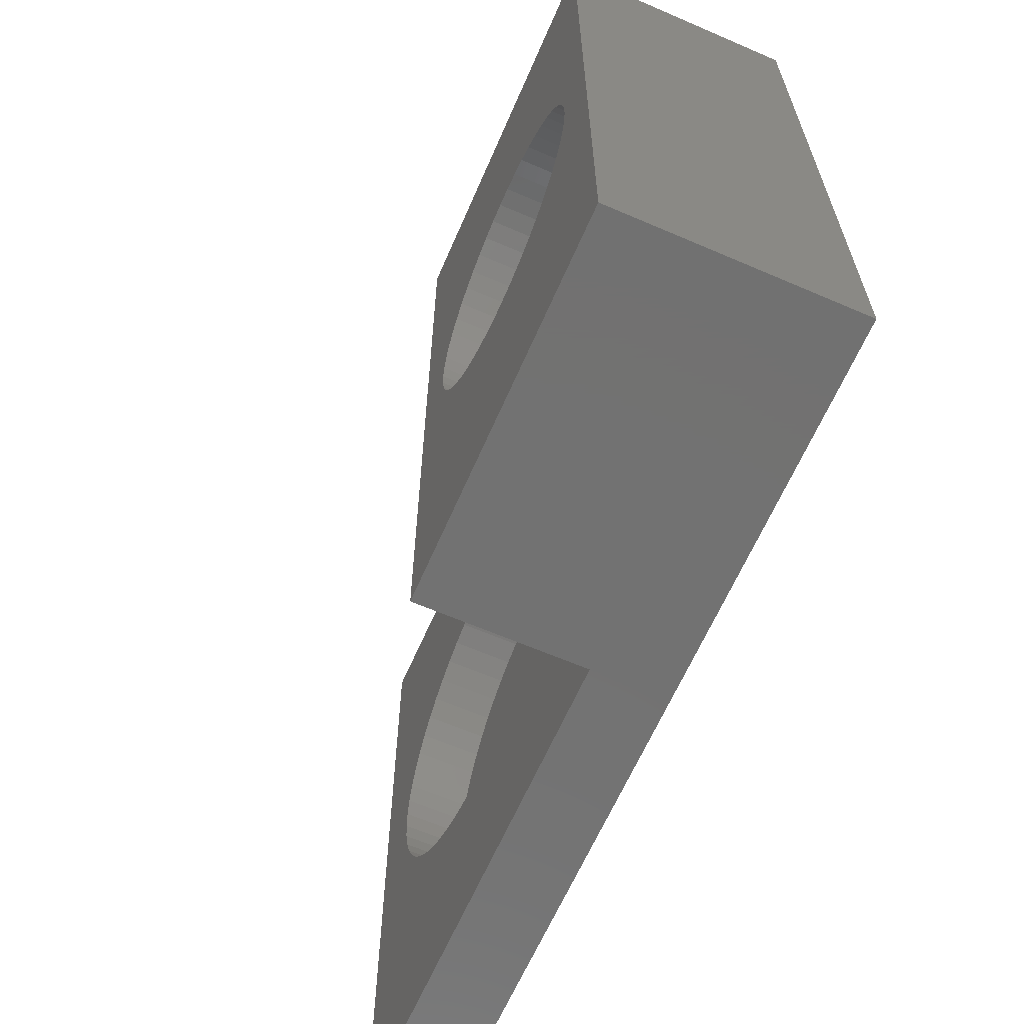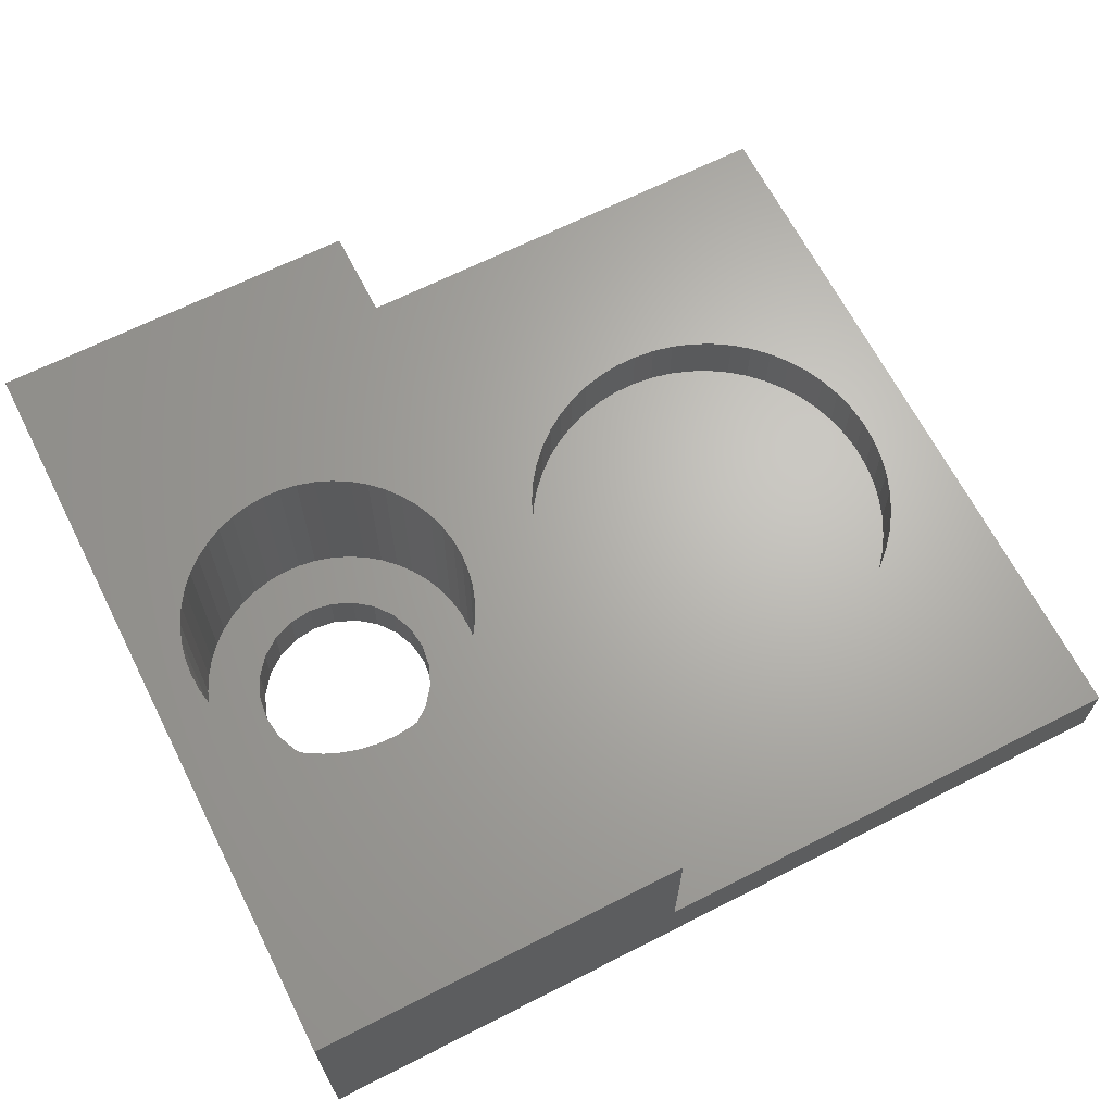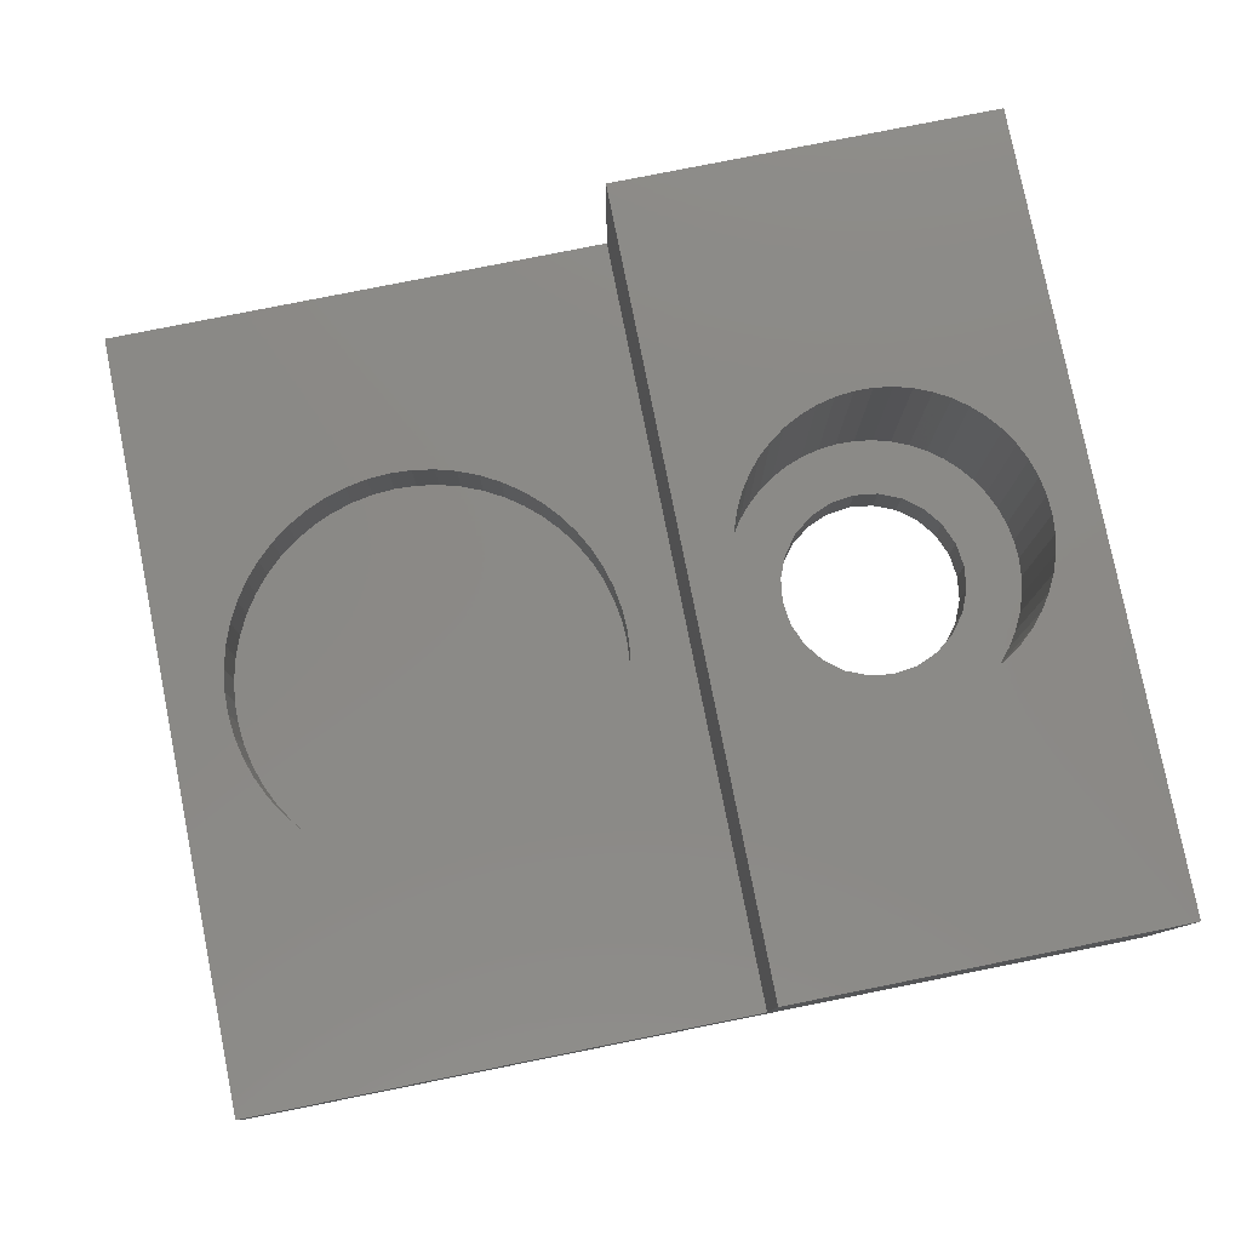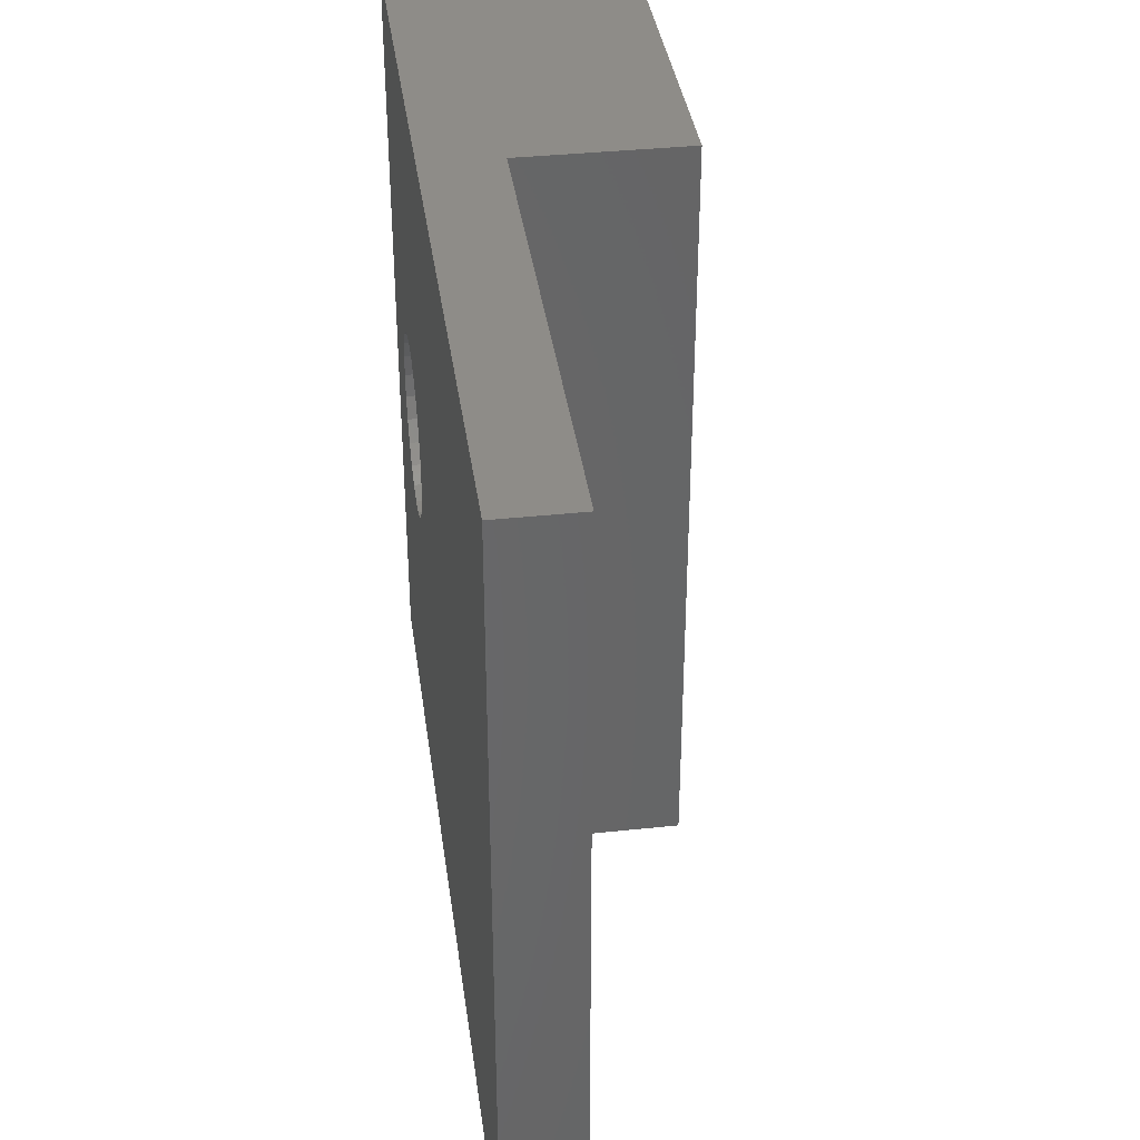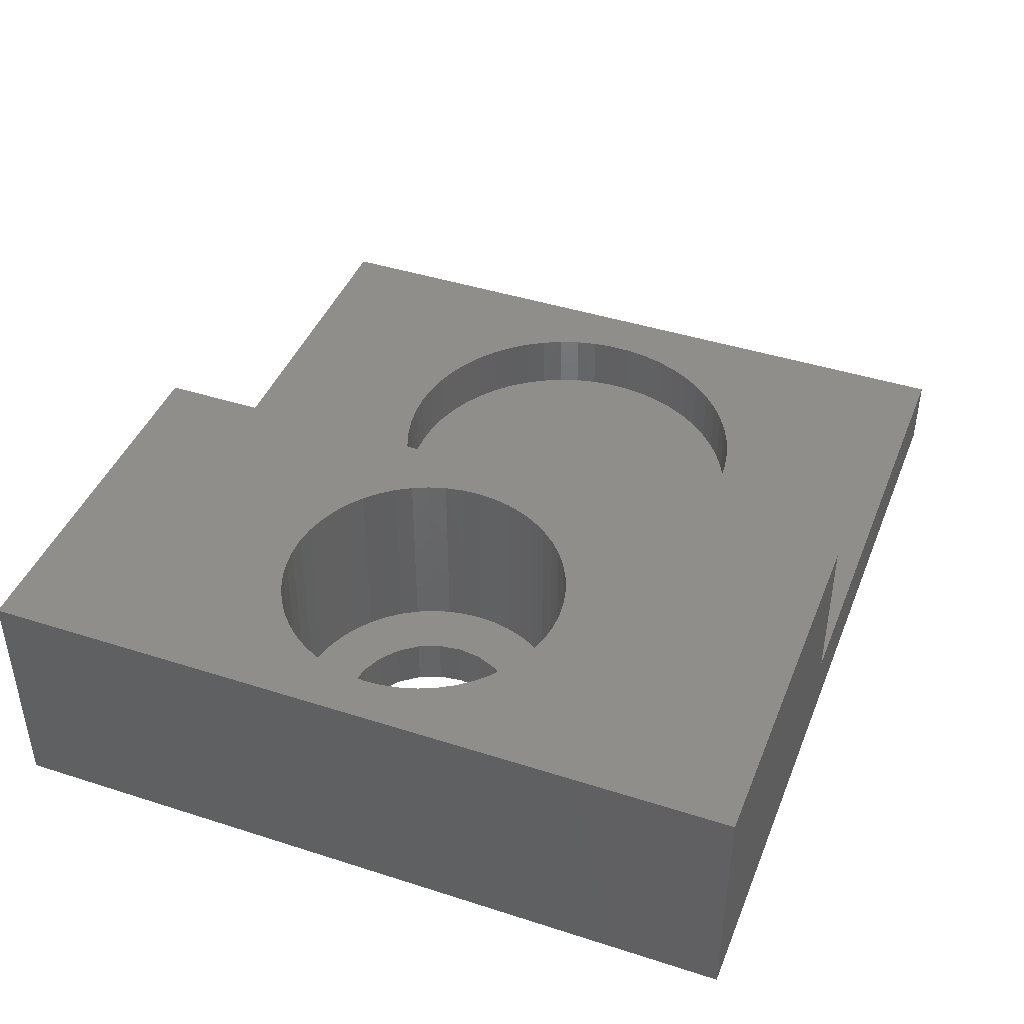
<metadata>
{"format":"stl","ext":"stl","renderer":"f3d","projection":"perspective","resolution":1024,"background":"white","views":[{"elev":-63.9,"azim":66.5,"up":"+Y"},{"elev":66.1,"azim":153.0,"up":"+Z"},{"elev":79.3,"azim":-11.3,"up":"+Z"},{"elev":37.1,"azim":-97.8,"up":"+Y"},{"elev":42.8,"azim":110.9,"up":"+Z"}]}
</metadata>
<code>
# stl→obj: 270 verts, 540 faces
v 33.22 15.86 9.5
v 33.25 15.14 2
v 33.25 15.14 9.5
v 33.22 15.86 2
v 33.19 14.42 2
v 33.19 14.42 9.5
v 32.8 13.03 9.5
v 32.48 12.38 2
v 32.48 12.38 9.5
v 32.8 13.03 2
v 32.09 11.78 2
v 32.09 11.78 9.5
v 33.04 13.71 2
v 33.04 13.71 9.5
v 32.89 17.26 9.5
v 33.1 16.57 2
v 33.1 16.57 9.5
v 32.89 17.26 2
v 31.77 19.1 9.5
v 31.25 19.61 2
v 31.77 19.1 2
v 31.25 19.61 9.5
v 30.05 20.4 9.5
v 29.38 20.68 2
v 30.05 20.4 2
v 29.38 20.68 9.5
v 28.69 20.88 2
v 28.69 20.88 9.5
v 32.22 18.54 2
v 32.22 18.54 9.5
v 30.67 20.04 9.5
v 30.67 20.04 2
v 32.59 17.92 2
v 32.59 17.92 9.5
v 27.97 20.98 2
v 27.97 20.98 9.5
v 23.75 10.89 9.5
v 24.33 10.46 2
v 23.75 10.89 2
v 24.33 10.46 9.5
v 21.75 15.36 2
v 21.78 14.64 9.5
v 21.78 14.64 2
v 21.75 15.36 9.5
v 21.96 16.79 2
v 21.81 16.08 9.5
v 21.81 16.08 2
v 21.96 16.79 9.5
v 22.78 11.96 2
v 23.23 11.4 9.5
v 23.23 11.4 2
v 22.78 11.96 9.5
v 24.95 10.1 2
v 24.95 10.1 9.5
v 22.11 13.24 2
v 22.41 12.58 9.5
v 22.41 12.58 2
v 22.11 13.24 9.5
v 21.9 13.93 9.5
v 21.9 13.93 2
v 22.2 17.47 2
v 22.2 17.47 9.5
v 22.91 18.72 2
v 22.52 18.12 9.5
v 22.52 18.12 2
v 22.91 18.72 9.5
v 30.49 10.34 9.5
v 31.08 10.75 2
v 30.49 10.34 2
v 31.08 10.75 9.5
v 31.62 11.23 2
v 31.62 11.23 9.5
v 29.17 9.748 9.5
v 29.85 10 2
v 29.17 9.748 2
v 29.85 10 9.5
v 25.62 9.817 9.5
v 26.31 9.624 2
v 25.62 9.817 2
v 26.31 9.624 9.5
v 27.03 9.519 2
v 27.03 9.519 9.5
v 27.75 9.505 2
v 27.75 9.505 9.5
v 28.47 9.582 2
v 28.47 9.582 9.5
v 26.53 20.92 9.5
v 25.83 20.75 2
v 26.53 20.92 2
v 25.83 20.75 9.5
v 25.15 20.5 2
v 25.15 20.5 9.5
v 23.38 19.27 2
v 23.38 19.27 9.5
v 24.51 20.16 2
v 24.51 20.16 9.5
v 27.25 20.99 2
v 27.25 20.99 9.5
v 23.92 19.75 2
v 23.92 19.75 9.5
v 23.9 15.25 2
v 24.02 14.32 2
v 24.38 13.45 2
v 24.95 12.7 2
v 25.7 12.13 2
v 26.57 11.77 2
v 27.5 11.65 2
v 28.43 11.77 2
v 29.3 12.13 2
v 30.05 12.7 2
v 30.62 13.45 2
v 30.98 14.32 2
v 31.1 15.25 2
v 24.02 16.18 2
v 24.38 17.05 2
v 24.95 17.8 2
v 25.7 18.37 2
v 26.57 18.73 2
v 27.5 18.85 2
v 28.43 18.73 2
v 29.3 18.37 2
v 30.05 17.8 2
v 30.62 17.05 2
v 30.98 16.18 2
v 24.95 17.8 0
v 24.38 17.05 0
v 25.7 18.37 0
v 26.57 18.73 0
v 24.02 16.18 0
v 23.9 15.25 0
v 24.02 14.32 0
v 24.38 13.45 0
v 20 30.5 9.5
v 20 0 3
v 20 0 9.5
v 20 30.5 3
v 35 30.5 0
v 35 0 9.5
v 35 0 0
v 35 30.5 9.5
v 28.43 18.73 0
v 29.3 18.37 0
v 28.43 11.77 0
v 27.5 11.65 0
v 30.05 12.7 0
v 29.3 12.13 0
v 27.5 18.85 0
v 30.62 13.45 0
v 30.98 16.18 0
v 30.62 17.05 0
v 30.98 14.32 0
v 31.1 15.25 0
v 30.05 17.8 0
v 26.57 11.77 0
v 25.7 12.13 0
v 24.95 12.7 0
v 0 0 0
v 0 0 3
v 5.64e-15 30.5 0
v 5.64e-15 30.5 3
v 2.342 14.06 3
v 2.528 13.19 3
v 2.811 12.35 3
v 3.188 11.55 3
v 3.654 10.8 3
v 4.202 10.11 3
v 4.826 9.48 3
v 5.518 8.928 3
v 6.267 8.458 3
v 2.256 14.94 3
v 7.066 8.077 3
v 7.903 7.789 3
v 8.767 7.599 3
v 9.647 7.508 3
v 10.53 7.518 3
v 11.41 7.629 3
v 12.27 7.84 3
v 13.1 8.147 3
v 13.89 8.546 3
v 14.63 9.033 3
v 15.31 9.601 3
v 15.92 10.24 3
v 16.45 10.95 3
v 16.9 11.71 3
v 17.25 12.52 3
v 17.52 13.37 3
v 17.68 14.24 3
v 17.75 15.12 3
v 5.735 21.72 3
v 5.025 21.19 3
v 4.38 20.59 3
v 3.808 19.91 3
v 3.317 19.17 3
v 2.914 18.39 3
v 2.602 17.56 3
v 2.387 16.7 3
v 2.271 15.82 3
v 6.5 22.16 3
v 7.311 22.52 3
v 8.157 22.78 3
v 9.027 22.94 3
v 9.91 23 3
v 10.79 22.96 3
v 11.67 22.82 3
v 12.52 22.58 3
v 13.34 22.24 3
v 14.11 21.82 3
v 14.84 21.31 3
v 15.49 20.72 3
v 16.08 20.05 3
v 16.59 19.33 3
v 17.01 18.55 3
v 17.34 17.73 3
v 17.58 16.88 3
v 17.71 16 3
v 2.342 14.06 0.5
v 2.271 15.82 0.5
v 2.256 14.94 0.5
v 2.387 16.7 0.5
v 2.528 13.19 0.5
v 2.602 17.56 0.5
v 2.811 12.35 0.5
v 2.914 18.39 0.5
v 3.188 11.55 0.5
v 3.317 19.17 0.5
v 3.654 10.8 0.5
v 3.808 19.91 0.5
v 4.202 10.11 0.5
v 4.38 20.59 0.5
v 4.826 9.48 0.5
v 5.025 21.19 0.5
v 5.518 8.928 0.5
v 5.735 21.72 0.5
v 6.267 8.458 0.5
v 6.5 22.16 0.5
v 7.066 8.077 0.5
v 7.311 22.52 0.5
v 7.903 7.789 0.5
v 8.157 22.78 0.5
v 8.767 7.599 0.5
v 9.027 22.94 0.5
v 9.647 7.508 0.5
v 9.91 23 0.5
v 10.53 7.518 0.5
v 10.79 22.96 0.5
v 11.41 7.629 0.5
v 11.67 22.82 0.5
v 12.27 7.84 0.5
v 12.52 22.58 0.5
v 13.1 8.147 0.5
v 13.34 22.24 0.5
v 13.89 8.546 0.5
v 14.11 21.82 0.5
v 14.63 9.033 0.5
v 14.84 21.31 0.5
v 15.31 9.601 0.5
v 15.49 20.72 0.5
v 15.92 10.24 0.5
v 16.08 20.05 0.5
v 16.45 10.95 0.5
v 16.59 19.33 0.5
v 16.9 11.71 0.5
v 17.01 18.55 0.5
v 17.25 12.52 0.5
v 17.34 17.73 0.5
v 17.52 13.37 0.5
v 17.58 16.88 0.5
v 17.68 14.24 0.5
v 17.71 16 0.5
v 17.75 15.12 0.5
f 1 2 3
f 2 1 4
f 3 5 6
f 5 3 2
f 7 8 9
f 8 7 10
f 9 11 12
f 11 9 8
f 6 13 14
f 13 6 5
f 14 10 7
f 10 14 13
f 15 16 17
f 16 15 18
f 19 20 21
f 20 19 22
f 23 24 25
f 24 23 26
f 26 27 24
f 27 26 28
f 19 29 30
f 29 19 21
f 31 25 32
f 25 31 23
f 17 4 1
f 4 17 16
f 30 33 34
f 33 30 29
f 22 32 20
f 32 22 31
f 28 35 27
f 35 28 36
f 34 18 15
f 18 34 33
f 37 38 39
f 38 37 40
f 41 42 43
f 42 41 44
f 45 46 47
f 46 45 48
f 49 50 51
f 50 49 52
f 40 53 38
f 53 40 54
f 47 44 41
f 44 47 46
f 55 56 57
f 56 55 58
f 57 52 49
f 52 57 56
f 43 59 60
f 59 43 42
f 50 39 51
f 39 50 37
f 60 58 55
f 58 60 59
f 61 48 45
f 48 61 62
f 63 64 65
f 64 63 66
f 65 62 61
f 62 65 64
f 67 68 69
f 68 67 70
f 12 71 72
f 71 12 11
f 73 74 75
f 74 73 76
f 77 78 79
f 78 77 80
f 80 81 78
f 81 80 82
f 82 83 81
f 83 82 84
f 84 85 83
f 85 84 86
f 86 75 85
f 75 86 73
f 70 71 68
f 71 70 72
f 54 79 53
f 79 54 77
f 76 69 74
f 69 76 67
f 87 88 89
f 88 87 90
f 90 91 88
f 91 90 92
f 93 66 63
f 66 93 94
f 92 95 91
f 95 92 96
f 36 97 35
f 97 36 98
f 96 99 95
f 99 96 100
f 98 89 97
f 89 98 87
f 100 93 99
f 93 100 94
f 38 101 39
f 101 38 102
f 102 38 103
f 103 38 53
f 103 53 104
f 104 53 79
f 104 79 105
f 105 79 78
f 105 78 106
f 106 78 81
f 106 81 107
f 107 81 83
f 107 83 108
f 108 83 85
f 108 85 109
f 109 85 75
f 109 75 74
f 109 74 110
f 110 74 69
f 110 69 111
f 111 69 68
f 111 68 112
f 112 68 113
f 113 68 71
f 113 71 20
f 20 71 21
f 21 71 11
f 21 11 29
f 29 11 8
f 29 8 33
f 33 8 10
f 33 10 18
f 18 10 13
f 18 13 16
f 16 13 5
f 16 5 4
f 4 5 2
f 43 47 41
f 47 43 60
f 47 60 45
f 45 60 55
f 45 55 61
f 61 55 57
f 61 57 65
f 65 57 49
f 65 49 63
f 63 49 51
f 63 51 93
f 93 51 39
f 93 39 99
f 99 39 101
f 99 101 114
f 99 114 95
f 95 114 115
f 95 115 116
f 95 116 91
f 91 116 117
f 91 117 88
f 88 117 118
f 88 118 89
f 89 118 97
f 97 118 119
f 97 119 35
f 35 119 120
f 35 120 27
f 27 120 121
f 27 121 24
f 24 121 122
f 24 122 25
f 25 122 123
f 25 123 32
f 32 123 124
f 32 124 20
f 20 124 113
f 125 115 126
f 115 125 116
f 118 127 128
f 127 118 117
f 126 114 129
f 114 126 115
f 130 102 131
f 102 130 101
f 131 103 132
f 103 131 102
f 117 125 127
f 125 117 116
f 133 134 135
f 134 133 136
f 129 101 130
f 101 129 114
f 137 138 139
f 138 137 140
f 121 141 142
f 141 121 120
f 107 143 144
f 143 107 108
f 109 145 146
f 145 109 110
f 108 146 143
f 146 108 109
f 120 147 141
f 147 120 119
f 111 145 110
f 145 111 148
f 123 149 124
f 149 123 150
f 113 151 112
f 151 113 152
f 122 150 123
f 150 122 153
f 135 42 133
f 42 135 59
f 59 135 58
f 58 135 56
f 56 135 52
f 52 135 50
f 50 135 37
f 37 135 138
f 133 42 44
f 37 138 40
f 40 138 54
f 54 138 77
f 77 138 80
f 80 138 82
f 82 138 84
f 84 138 86
f 86 138 73
f 73 138 76
f 76 138 67
f 67 138 70
f 70 138 72
f 72 138 12
f 12 138 9
f 9 138 7
f 7 138 14
f 14 138 6
f 6 138 3
f 133 94 140
f 94 133 66
f 66 133 64
f 64 133 62
f 62 133 48
f 48 133 46
f 46 133 44
f 140 94 100
f 140 100 96
f 140 96 92
f 140 92 90
f 140 90 87
f 140 87 98
f 140 98 36
f 140 36 28
f 140 28 26
f 140 26 23
f 140 23 31
f 140 31 22
f 140 22 19
f 140 19 30
f 140 30 34
f 140 34 15
f 140 15 17
f 140 17 1
f 140 1 3
f 140 3 138
f 105 154 155
f 154 105 106
f 106 144 154
f 144 106 107
f 104 155 156
f 155 104 105
f 112 148 111
f 148 112 151
f 122 142 153
f 142 122 121
f 119 128 147
f 128 119 118
f 132 104 156
f 104 132 103
f 124 152 113
f 152 124 149
f 139 134 157
f 134 139 138
f 134 138 135
f 158 157 134
f 159 129 130
f 129 159 126
f 126 159 125
f 125 159 137
f 125 137 127
f 127 137 128
f 128 137 147
f 147 137 141
f 141 137 142
f 142 137 153
f 153 137 150
f 150 137 149
f 149 137 152
f 159 139 157
f 139 159 156
f 156 159 132
f 132 159 131
f 131 159 130
f 139 156 155
f 139 155 154
f 139 154 144
f 139 144 143
f 139 143 146
f 139 146 145
f 139 145 148
f 139 148 151
f 139 151 152
f 139 152 137
f 160 137 159
f 137 160 136
f 137 136 140
f 140 136 133
f 160 157 158
f 157 160 159
f 158 161 160
f 161 158 162
f 162 158 163
f 163 158 164
f 164 158 165
f 165 158 166
f 166 158 167
f 167 158 168
f 168 158 169
f 169 158 134
f 160 161 170
f 169 134 171
f 171 134 172
f 172 134 173
f 173 134 174
f 174 134 175
f 175 134 176
f 176 134 177
f 177 134 178
f 178 134 179
f 179 134 180
f 180 134 181
f 181 134 182
f 182 134 183
f 183 134 184
f 184 134 185
f 185 134 186
f 186 134 187
f 187 134 188
f 160 189 136
f 189 160 190
f 190 160 191
f 191 160 192
f 192 160 193
f 193 160 194
f 194 160 195
f 195 160 196
f 196 160 197
f 197 160 170
f 136 189 198
f 136 198 199
f 136 199 200
f 136 200 201
f 136 201 202
f 136 202 203
f 136 203 204
f 136 204 205
f 136 205 206
f 136 206 207
f 136 207 208
f 136 208 209
f 136 209 210
f 136 210 211
f 136 211 212
f 136 212 213
f 136 213 214
f 136 214 215
f 136 215 188
f 136 188 134
f 216 217 218
f 217 216 219
f 219 216 220
f 219 220 221
f 221 220 222
f 221 222 223
f 223 222 224
f 223 224 225
f 225 224 226
f 225 226 227
f 227 226 228
f 227 228 229
f 229 228 230
f 229 230 231
f 231 230 232
f 231 232 233
f 233 232 234
f 233 234 235
f 235 234 236
f 235 236 237
f 237 236 238
f 237 238 239
f 239 238 240
f 239 240 241
f 241 240 242
f 241 242 243
f 243 242 244
f 243 244 245
f 245 244 246
f 245 246 247
f 247 246 248
f 247 248 249
f 249 248 250
f 249 250 251
f 251 250 252
f 251 252 253
f 253 252 254
f 253 254 255
f 255 254 256
f 255 256 257
f 257 256 258
f 257 258 259
f 259 258 260
f 259 260 261
f 261 260 262
f 261 262 263
f 263 262 264
f 263 264 265
f 265 264 266
f 265 266 267
f 267 266 268
f 267 268 269
f 269 268 270
f 207 251 253
f 251 207 206
f 206 249 251
f 249 206 205
f 209 255 257
f 255 209 208
f 208 253 255
f 253 208 207
f 211 263 212
f 263 211 261
f 210 261 211
f 261 210 259
f 209 259 210
f 259 209 257
f 221 196 219
f 196 221 195
f 205 247 249
f 247 205 204
f 218 161 216
f 161 218 170
f 226 166 228
f 166 226 165
f 168 234 232
f 234 168 169
f 217 170 218
f 170 217 197
f 167 232 230
f 232 167 168
f 174 244 242
f 244 174 175
f 175 246 244
f 246 175 176
f 201 239 241
f 239 201 200
f 227 193 225
f 193 227 192
f 223 195 221
f 195 223 194
f 216 162 220
f 162 216 161
f 224 165 226
f 165 224 164
f 169 236 234
f 236 169 171
f 173 242 240
f 242 173 174
f 200 237 239
f 237 200 199
f 225 194 223
f 194 225 193
f 220 163 222
f 163 220 162
f 222 164 224
f 164 222 163
f 171 238 236
f 238 171 172
f 172 240 238
f 240 172 173
f 199 235 237
f 235 199 198
f 204 245 247
f 245 204 203
f 198 233 235
f 233 198 189
f 189 231 233
f 231 189 190
f 219 197 217
f 197 219 196
f 228 167 230
f 167 228 166
f 203 243 245
f 243 203 202
f 202 241 243
f 241 202 201
f 190 229 231
f 229 190 191
f 229 192 227
f 192 229 191
f 183 258 182
f 258 183 260
f 177 250 248
f 250 177 178
f 186 264 185
f 264 186 266
f 176 248 246
f 248 176 177
f 185 262 184
f 262 185 264
f 178 252 250
f 252 178 179
f 187 266 186
f 266 187 268
f 212 265 213
f 265 212 263
f 182 256 181
f 256 182 258
f 180 256 254
f 256 180 181
f 213 267 214
f 267 213 265
f 179 254 252
f 254 179 180
f 188 268 187
f 268 188 270
f 215 270 188
f 270 215 269
f 184 260 183
f 260 184 262
f 214 269 215
f 269 214 267

</code>
